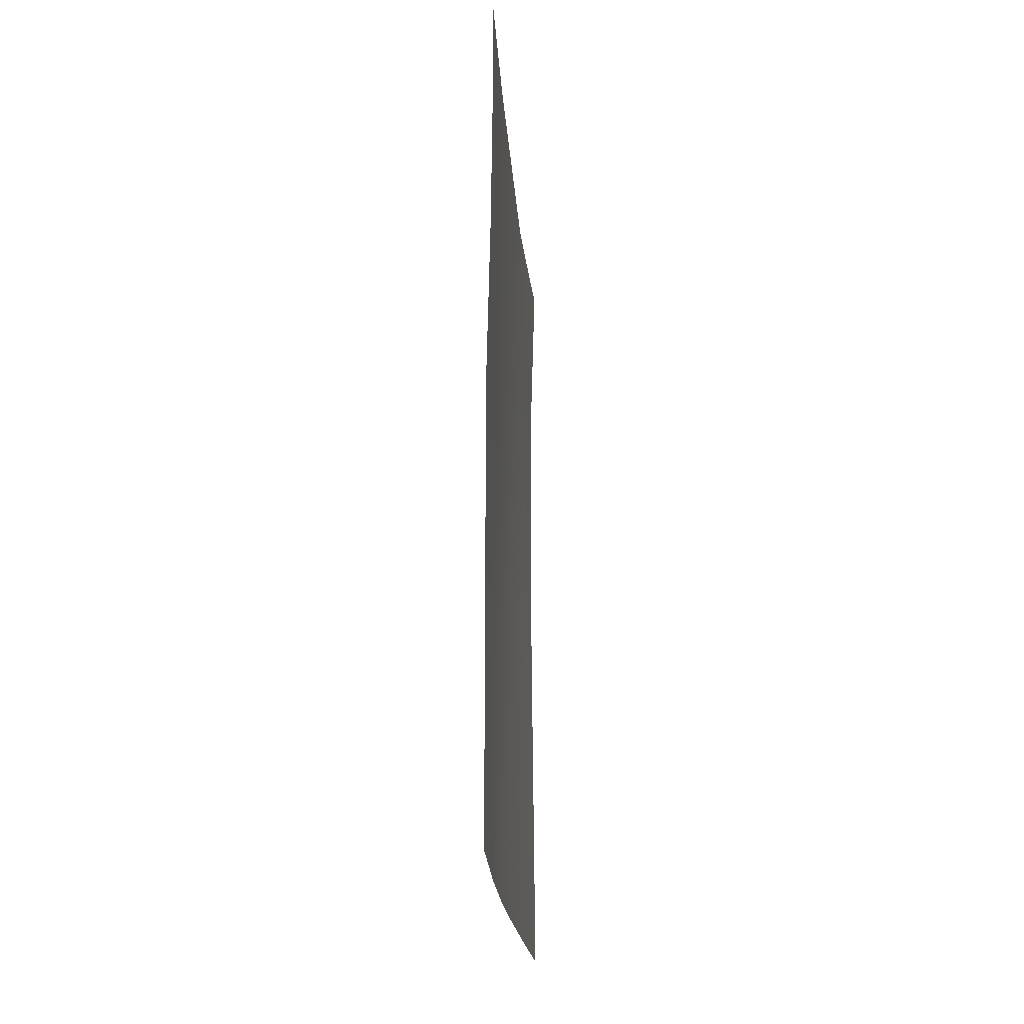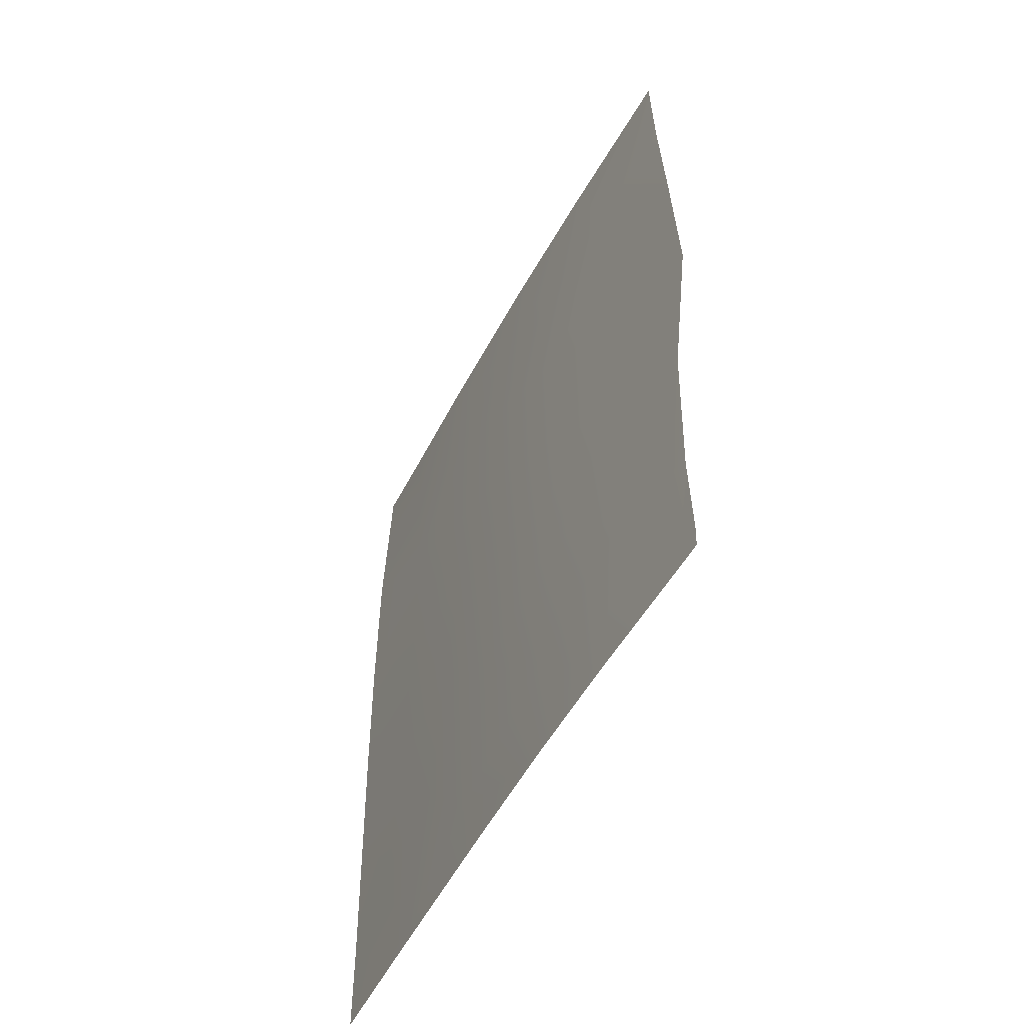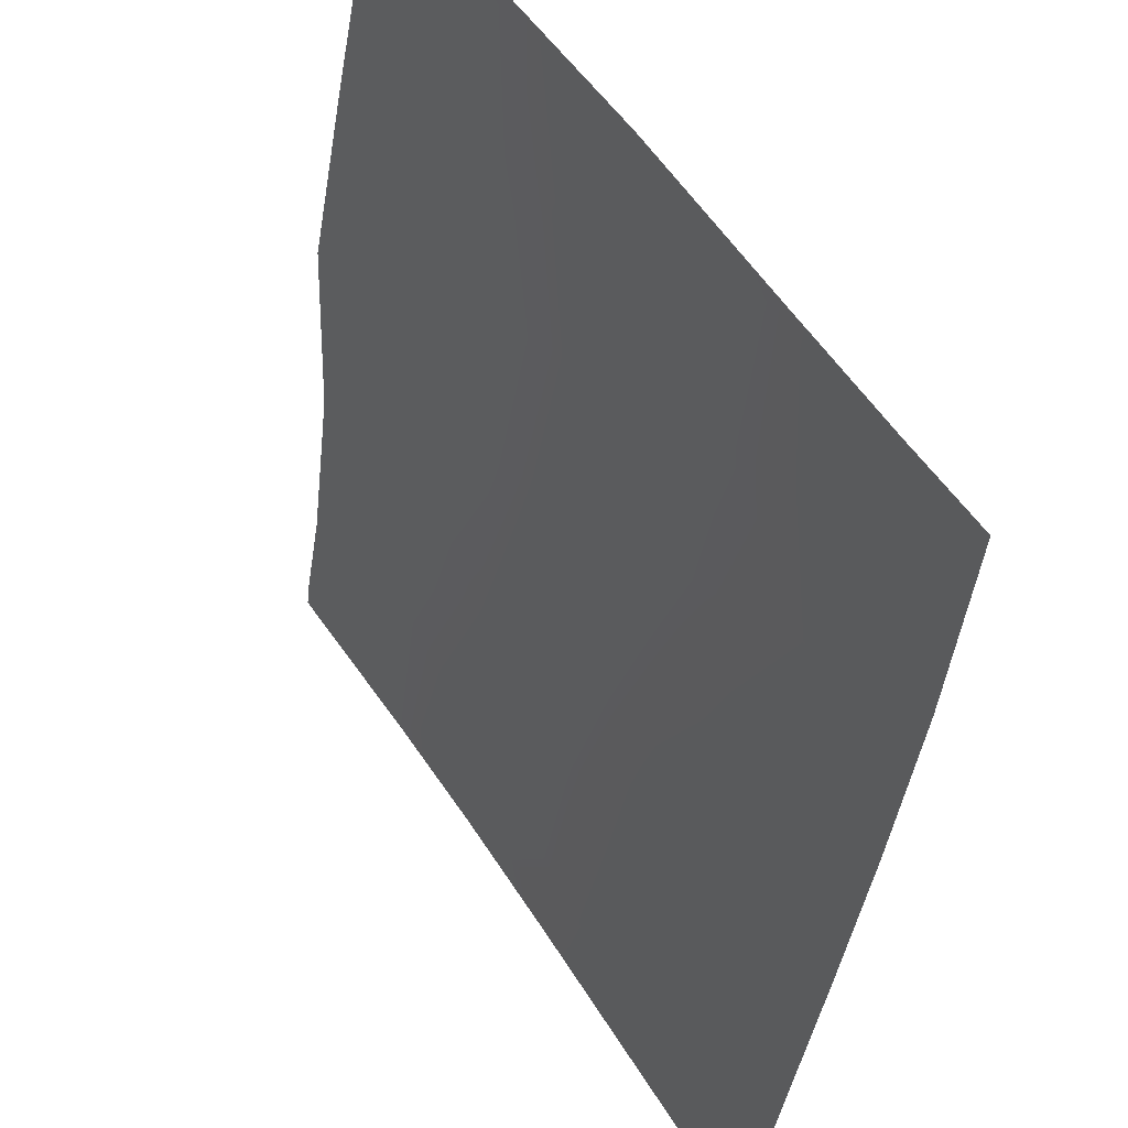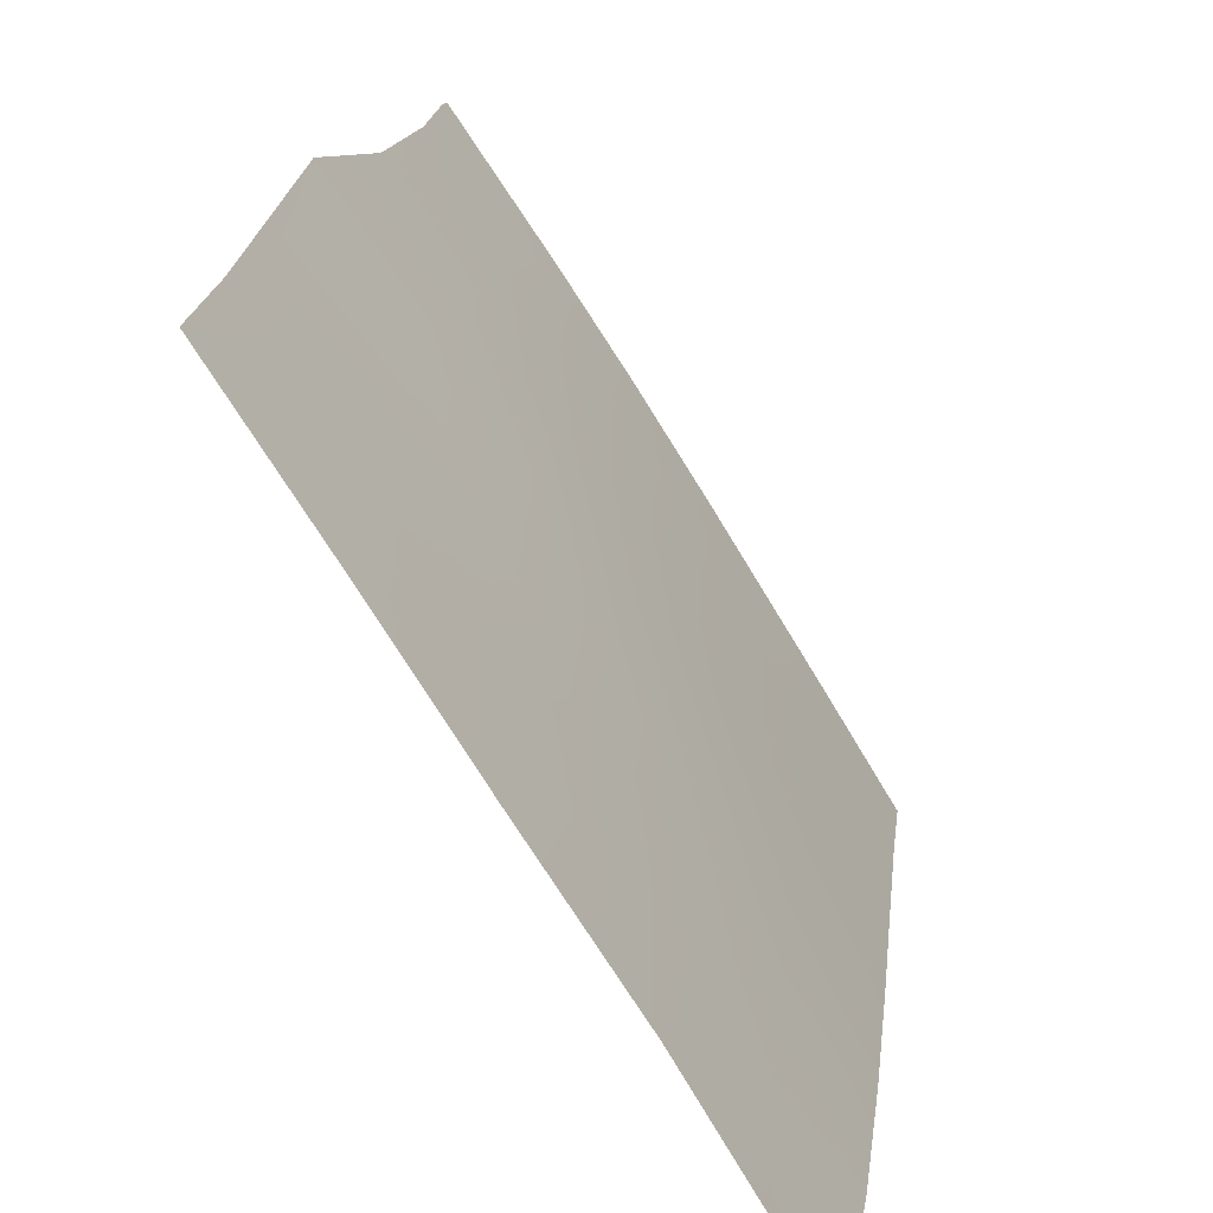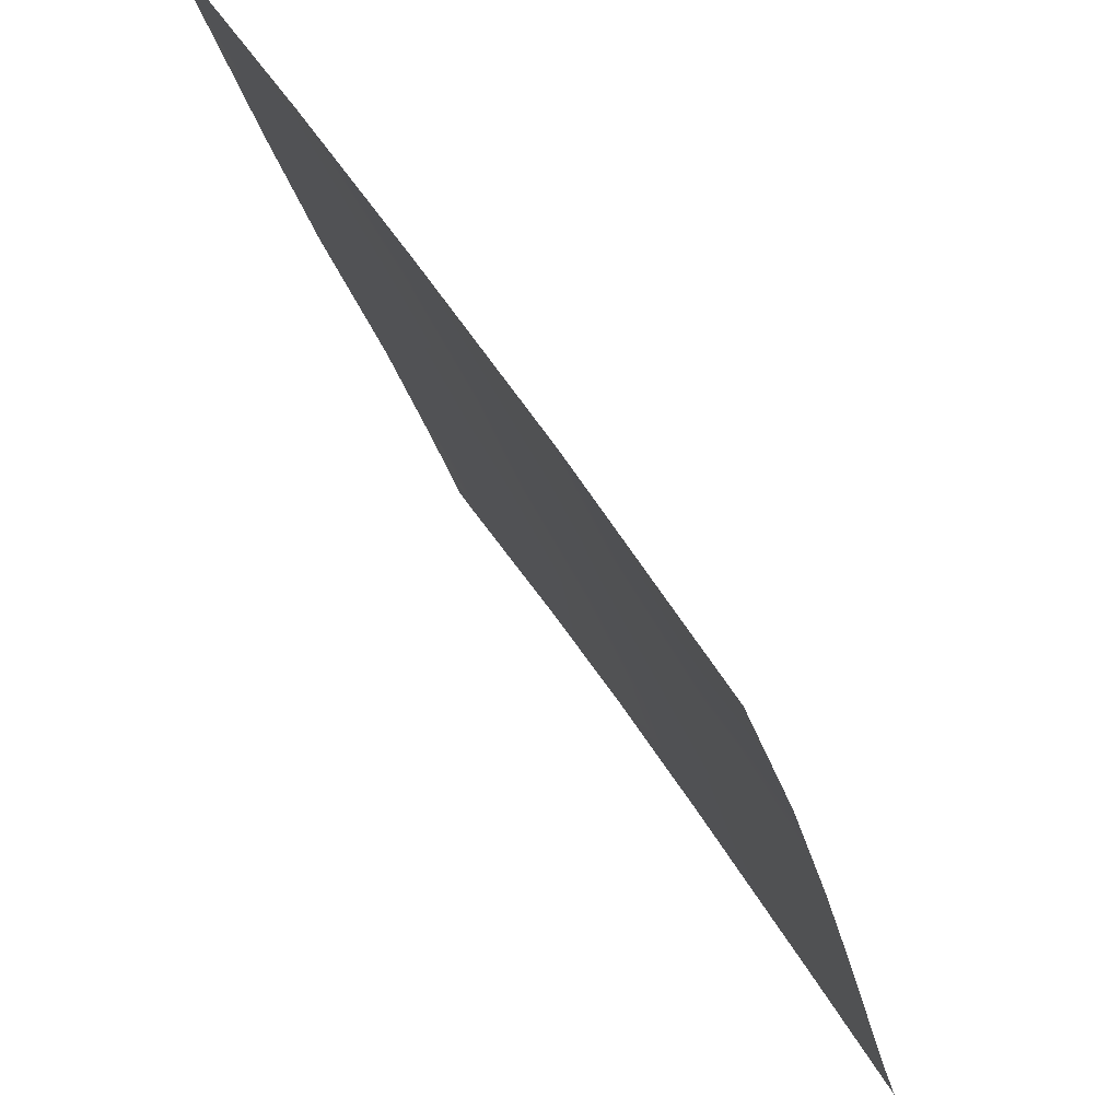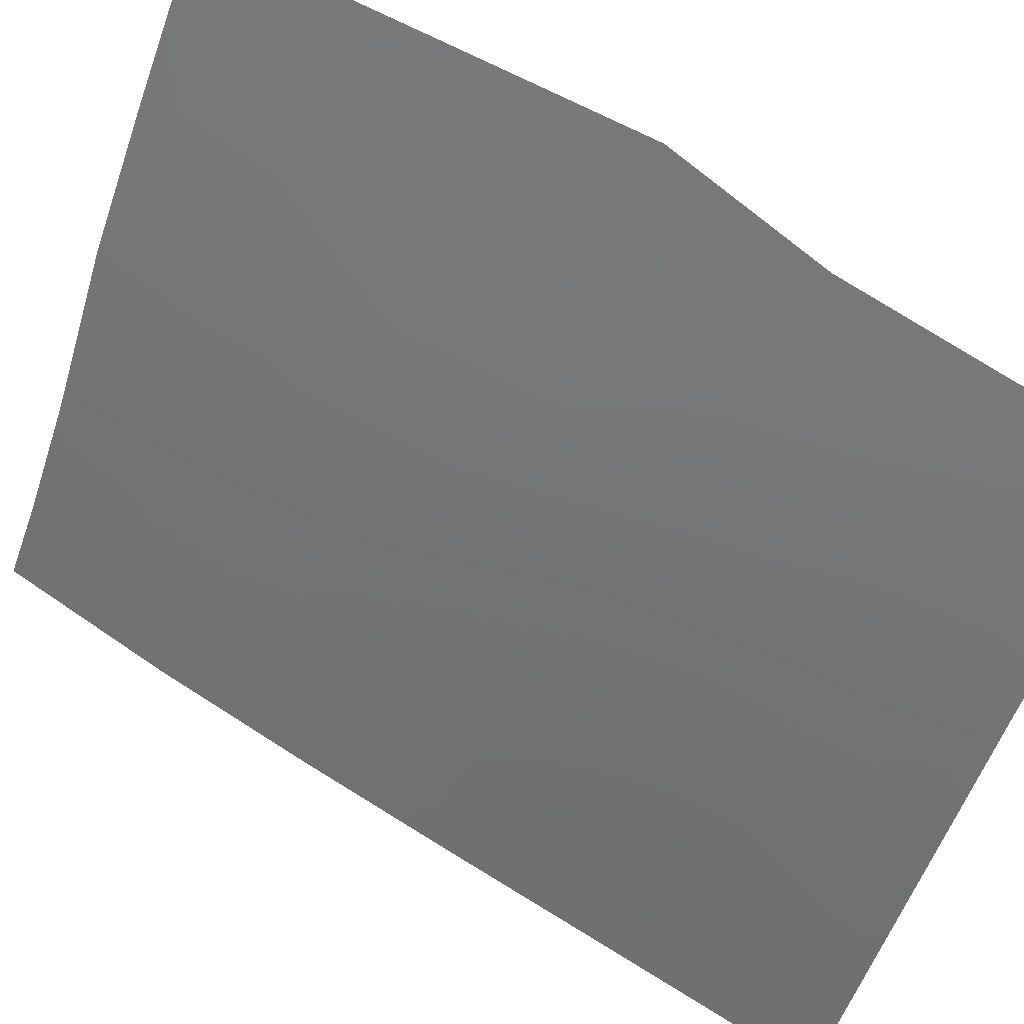
<metadata>
{"format":"obj","ext":"obj","renderer":"f3d","projection":"perspective","resolution":1024,"background":"white","views":[{"elev":-20.2,"azim":36.7,"up":"+Y"},{"elev":-52.3,"azim":5.6,"up":"+Y"},{"elev":-39.0,"azim":172.8,"up":"+Z"},{"elev":17.3,"azim":-173.1,"up":"+Z"},{"elev":-25.1,"azim":-168.7,"up":"+Z"},{"elev":66.8,"azim":-57.4,"up":"+Z"}]}
</metadata>
<code>
v -69.19 -47.72 37.78
v -73.66 -46.45 30.72
v -71.37 -50 34.41
v -70.43 -50 35.9
v -73.69 -42.52 30.72
v -68.51 -50 38.78
v -69.58 -37.9 37.05
v -68.28 -49.68 39.12
v -70.07 -43.94 36.46
v -73.63 -48.73 30.72
v -71.84 -43.74 33.73
v -68.26 -46.14 39.15
v -68.28 -50 39.11
v -72.71 -50 32.24
v -68.03 -43.95 39.45
v -73.63 -50 30.72
v -73.58 -37.72 30.72
v -68.21 -38 39.08
v -72.26 -47.71 33
v -71 -42.7 35
v -71.26 -46.91 34.62
v -70.39 -48.32 35.96
v -72.77 -41.17 32.19
v -72.84 -39.15 32
v -71.67 -49.03 33.95
v -68.1 -41.49 39.26
v -73.67 -40.21 30.72
v -72.78 -43.62 32.2
v -68.3 -48.36 39.08
v -72.04 -45.54 33.39
v -71.06 -44.8 34.96
v -71.98 -42.05 33.47
v -69.55 -50 37.25
v -70.18 -46.17 36.31
v -73.68 -44.77 30.72
v -72.91 -46.07 31.96
v -72.04 -37.85 33.26
v -72.95 -37.79 31.76
v -68.17 -39.68 39.14
v -69.02 -39.66 37.92
v -69.14 -45.23 37.85
v -70.74 -37.83 35.27
v -70.19 -39.75 36.18
v -73.04 -47.94 31.71
v -70.14 -41.69 36.28
v -69.11 -42.99 37.83
v -69.37 -41.15 37.4
v -71.07 -40.73 34.85
v -71.91 -40.03 33.53
v -71.15 -39.15 34.69
f 22 4 25
f 3 14 25
f 23 32 28
f 8 13 6
f 35 28 36
f 9 20 45
f 32 20 11
f 48 20 32
f 27 24 23
f 21 30 31
f 20 9 31
f 26 15 46
f 27 17 24
f 29 6 1
f 6 29 8
f 31 30 11
f 28 32 11
f 1 12 29
f 33 4 22
f 2 35 36
f 35 5 28
f 41 9 46
f 5 27 23
f 30 28 11
f 1 6 33
f 46 45 47
f 14 16 10
f 38 37 24
f 15 12 41
f 18 39 40
f 39 26 40
f 40 7 18
f 42 7 43
f 11 20 31
f 28 30 36
f 26 46 47
f 10 2 44
f 36 44 2
f 36 19 44
f 19 36 30
f 19 30 21
f 9 41 34
f 34 41 1
f 14 19 25
f 22 21 34
f 21 31 34
f 4 3 25
f 31 9 34
f 21 22 25
f 21 25 19
f 1 22 34
f 44 14 10
f 19 14 44
f 9 45 46
f 41 46 15
f 7 40 43
f 47 40 26
f 33 22 1
f 5 23 28
f 23 49 32
f 40 47 43
f 24 17 38
f 1 41 12
f 48 43 45
f 48 45 20
f 37 42 50
f 24 37 49
f 24 49 23
f 49 48 32
f 48 50 43
f 50 48 49
f 45 43 47
f 37 50 49
f 50 42 43

</code>
